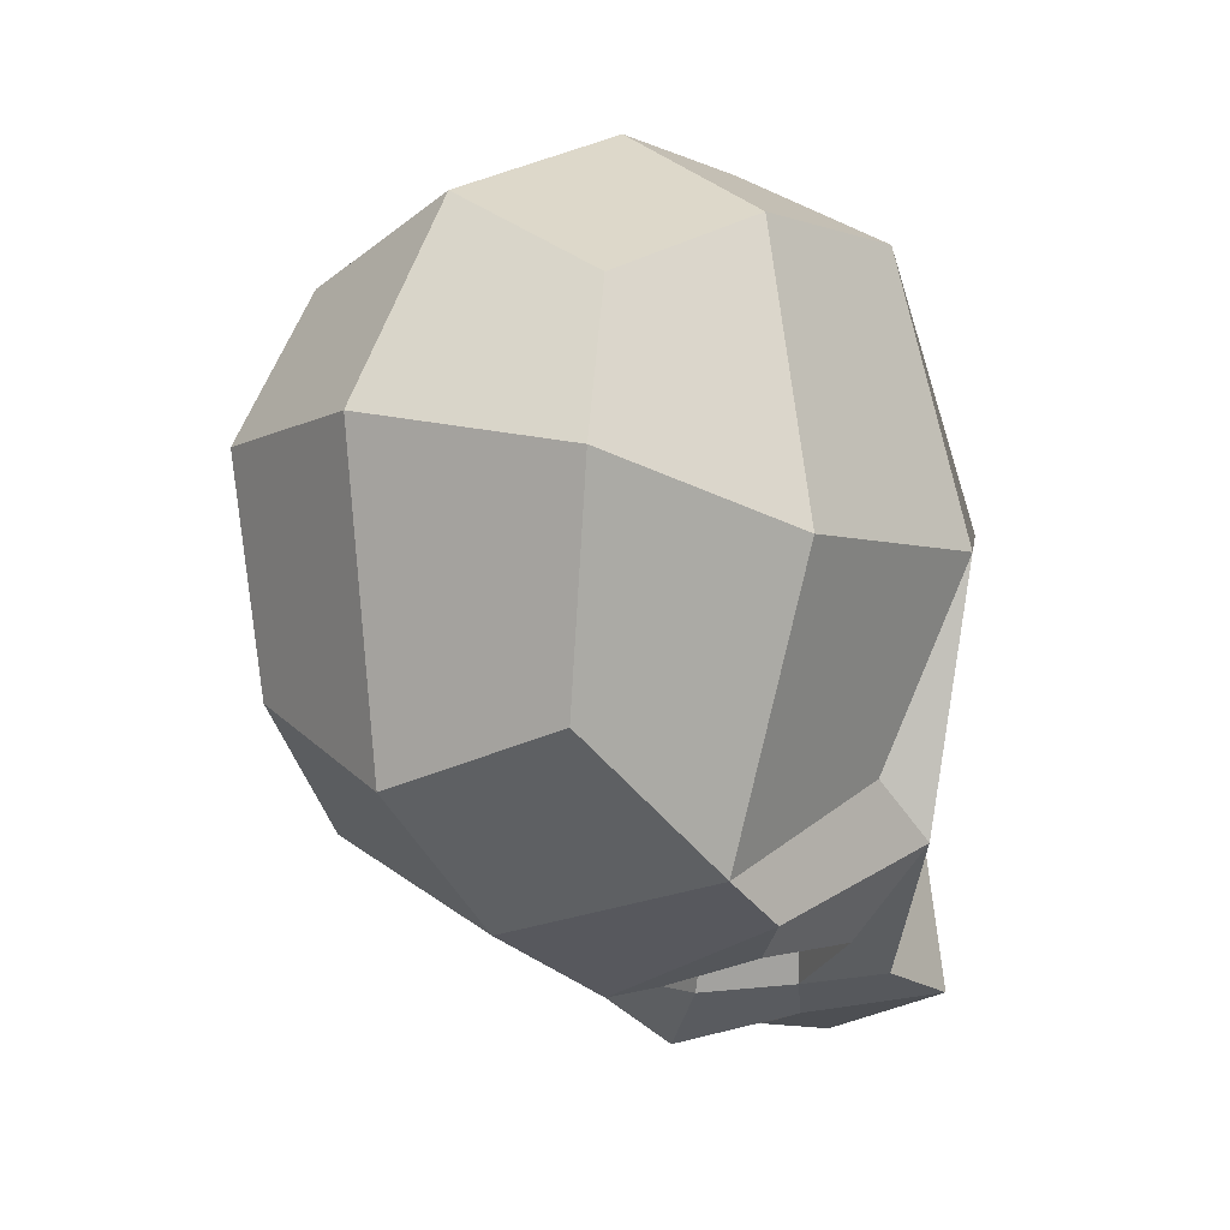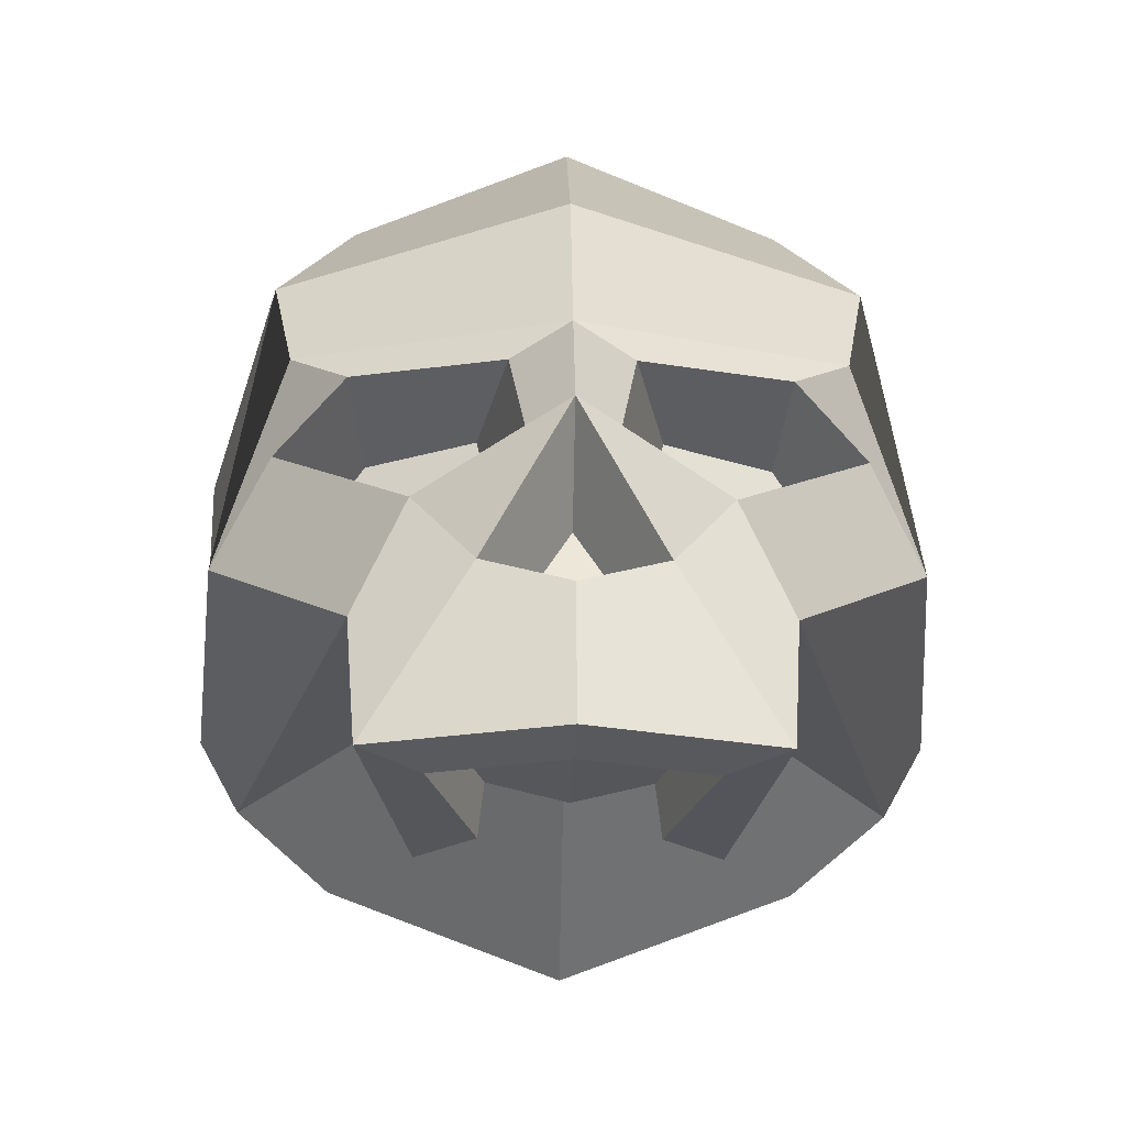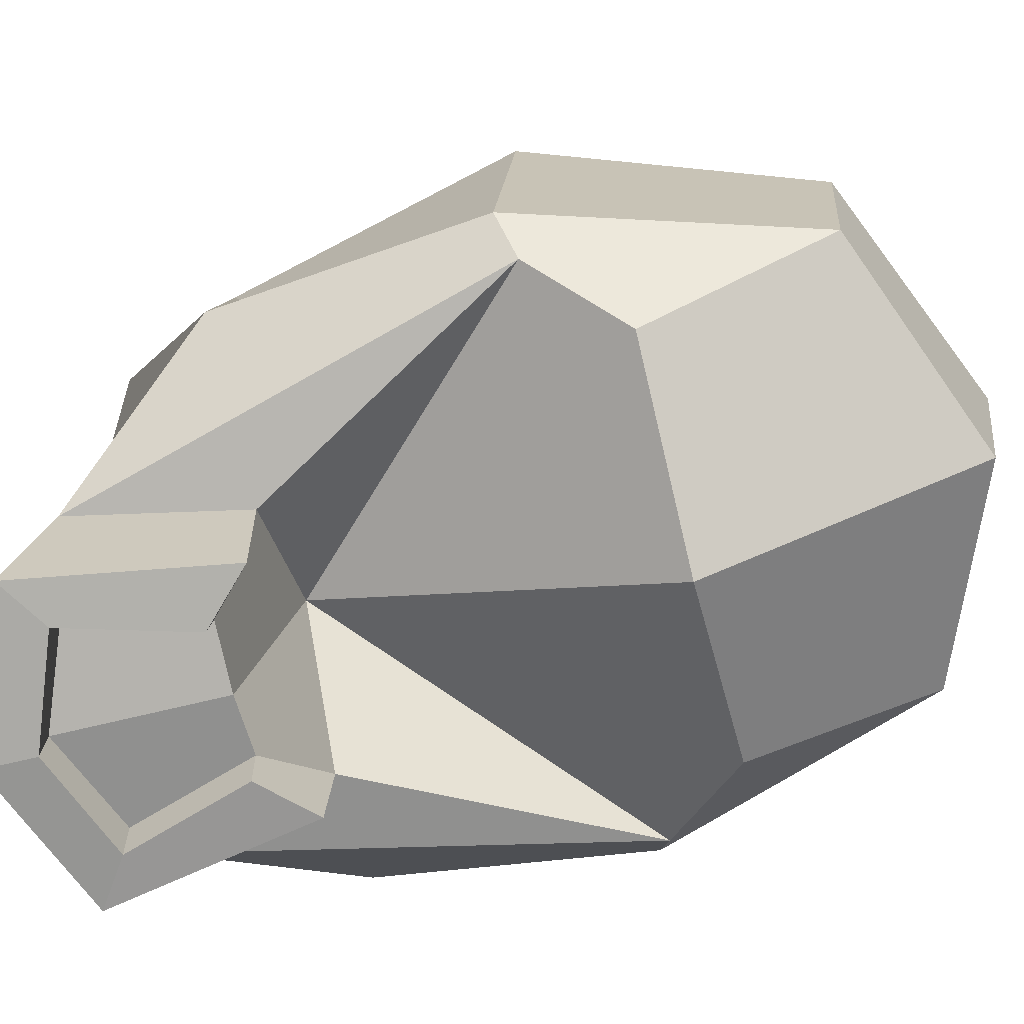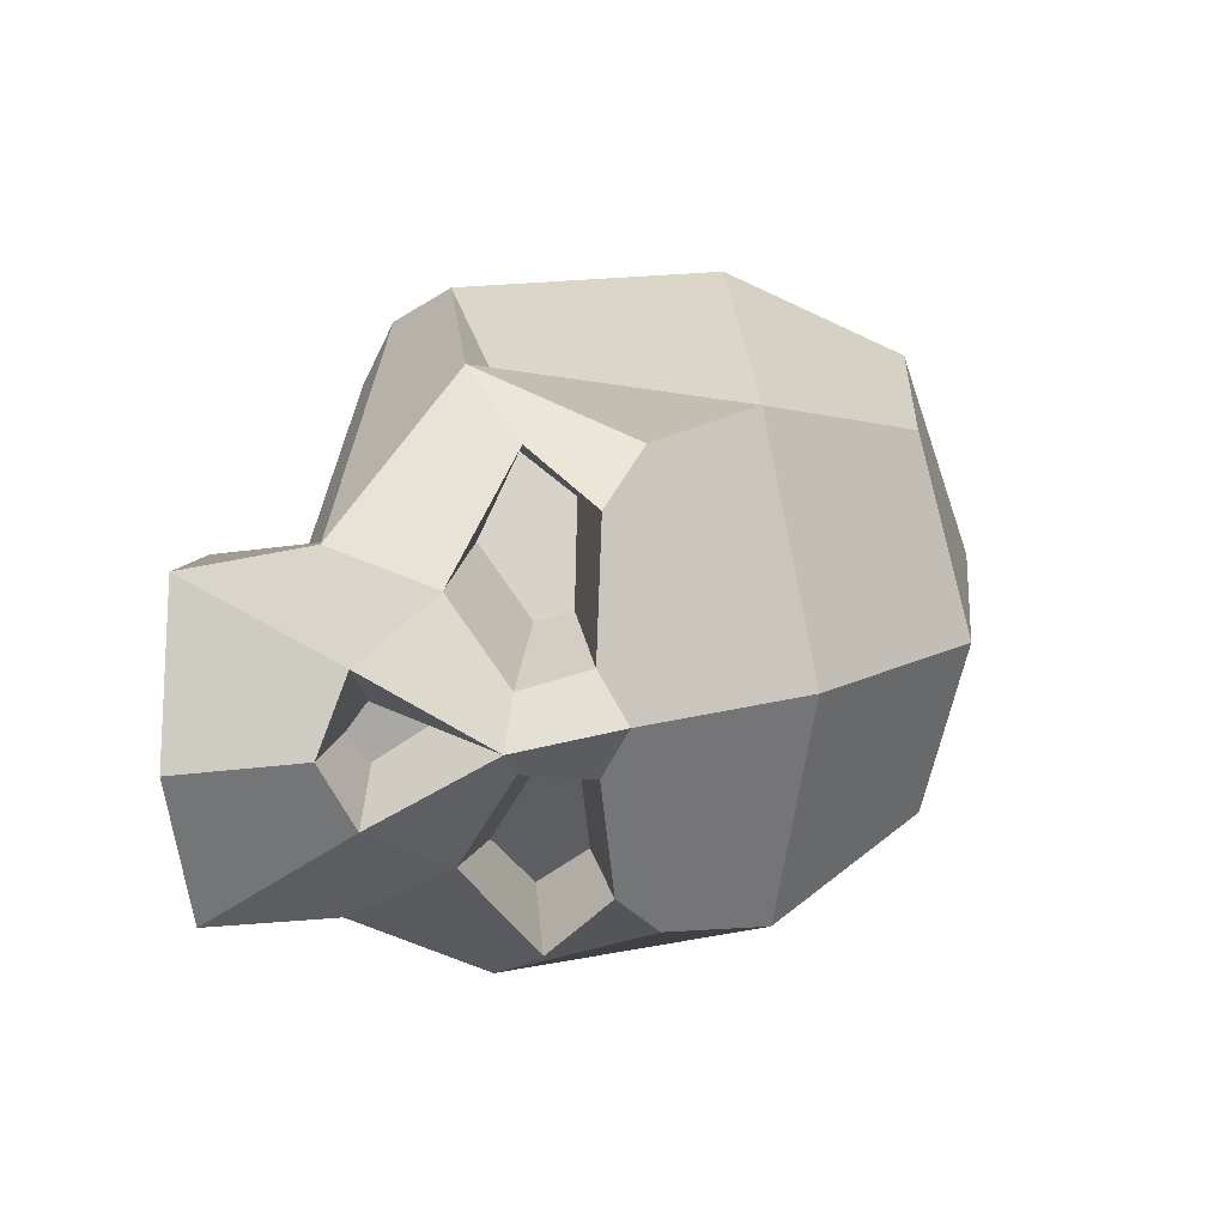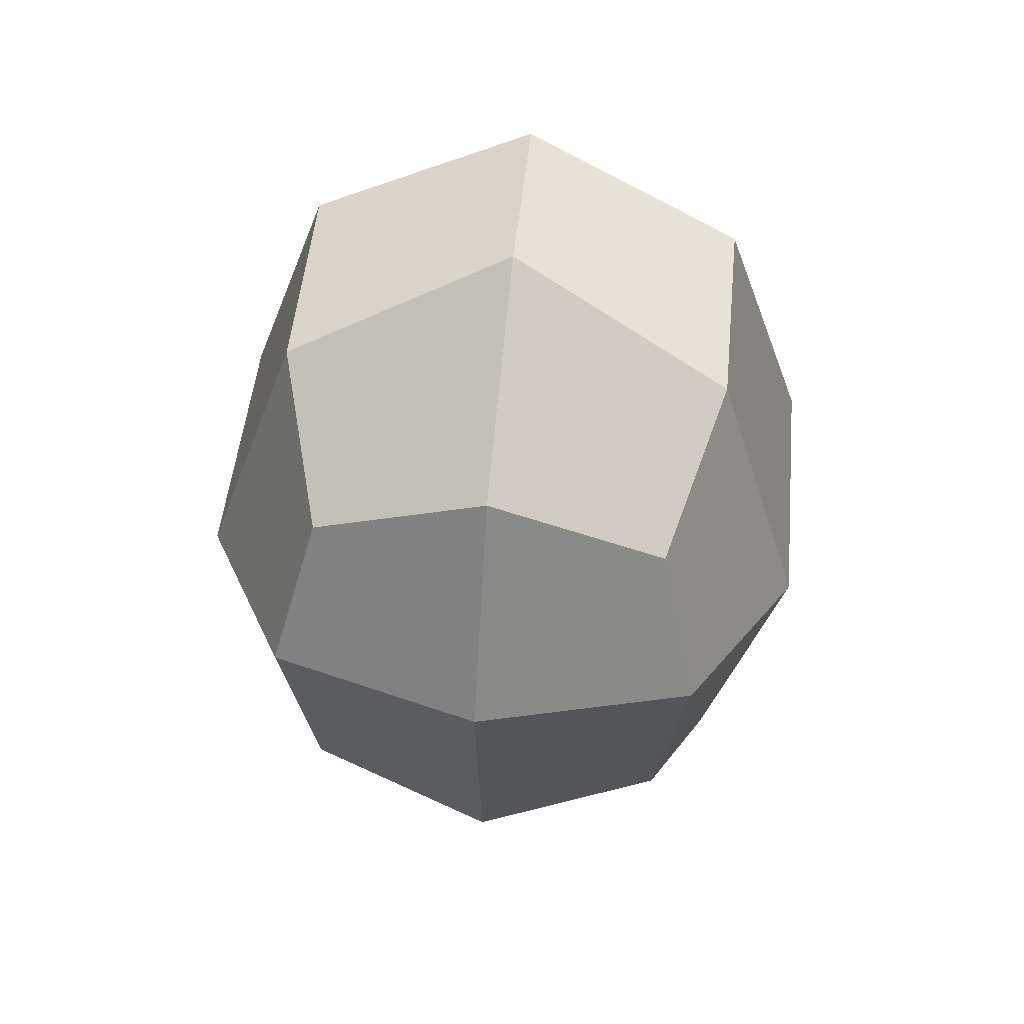
<metadata>
{"format":"obj","ext":"obj","renderer":"f3d","projection":"perspective","resolution":1024,"background":"white","views":[{"elev":3.0,"azim":-140.7,"up":"+Z"},{"elev":-27.6,"azim":178.8,"up":"+Y"},{"elev":-72.9,"azim":-75.6,"up":"+Y"},{"elev":-74.9,"azim":91.8,"up":"+Z"},{"elev":58.3,"azim":-174.1,"up":"+Z"}]}
</metadata>
<code>
g skull-human
v 0.0688 0.1223 -0.08371
v 0.1024 0.1404 -0.05143
v 0.08258 0.1665 -0.062
v 0.03711 0.164 -0.08765
v 0.03251 0.1458 -0.08634
v 1.507e-08 0.1024 -0.1279
v -0.01363 0.0765 -0.1367
v 1.587e-08 0.06585 -0.137
v 0.01363 0.0765 -0.1367
v 0.03251 0.1458 -0.08634
v 0.01826 0.1385 -0.1453
v 0.06126 0.1106 -0.1398
v 0.0688 0.1223 -0.08371
v 0.03711 0.164 -0.08765
v 0.0247 0.1733 -0.136
v 0.01826 0.1385 -0.1453
v 0.03251 0.1458 -0.08634
v 0.01363 0.0765 -0.1367
v 0.03558 0.07241 -0.1635
v 1.912e-08 0.1347 -0.1742
v 1.507e-08 0.1024 -0.1279
v 1.587e-08 0.06585 -0.137
v 1.929e-08 0.05724 -0.1761
v 0.03558 0.07241 -0.1635
v 0.01363 0.0765 -0.1367
v 0.0688 0.1223 -0.08371
v 0.06126 0.1106 -0.1398
v 0.1161 0.145 -0.1082
v 0.1024 0.1404 -0.05143
v 0.1024 0.1404 -0.05143
v 0.1161 0.145 -0.1082
v 0.08757 0.1777 -0.1143
v 0.08258 0.1665 -0.062
v 0.08258 0.1665 -0.062
v 0.08757 0.1777 -0.1143
v 0.0247 0.1733 -0.136
v 0.03711 0.164 -0.08765
v -0.0688 0.1223 -0.08371
v -0.03251 0.1458 -0.08634
v -0.03711 0.164 -0.08765
v -0.08258 0.1665 -0.062
v -0.1024 0.1404 -0.05143
v -0.03251 0.1458 -0.08634
v -0.0688 0.1223 -0.08371
v -0.06126 0.1106 -0.1398
v -0.01826 0.1385 -0.1453
v -0.03711 0.164 -0.08765
v -0.03251 0.1458 -0.08634
v -0.01826 0.1385 -0.1453
v -0.0247 0.1733 -0.136
v -0.01363 0.0765 -0.1367
v 1.507e-08 0.1024 -0.1279
v 1.912e-08 0.1347 -0.1742
v -0.03558 0.07241 -0.1635
v 1.587e-08 0.06585 -0.137
v -0.01363 0.0765 -0.1367
v -0.03558 0.07241 -0.1635
v 1.929e-08 0.05724 -0.1761
v -0.0688 0.1223 -0.08371
v -0.1024 0.1404 -0.05143
v -0.1161 0.145 -0.1082
v -0.06126 0.1106 -0.1398
v -0.1024 0.1404 -0.05143
v -0.08258 0.1665 -0.062
v -0.08757 0.1777 -0.1143
v -0.1161 0.145 -0.1082
v -0.08258 0.1665 -0.062
v -0.03711 0.164 -0.08765
v -0.0247 0.1733 -0.136
v -0.08757 0.1777 -0.1143
v 0.1574 0.106 0.07642
v 0.1237 0.1337 -0.03083
v 0.1432 0.1196 -0.06109
v 0.08276 0.06082 -0.139
v 0.06429 0.06082 -0.05413
v 0.1405 0.07645 0.08349
v 0.06429 0.06082 -0.05413
v 8.626e-09 0.1198 -0.05413
v 0.1405 0.07645 0.08349
v -0.1574 0.106 0.07642
v -0.1432 0.1196 -0.06109
v -0.1237 0.1337 -0.03083
v -0.08276 0.06082 -0.139
v -0.1405 0.07645 0.08349
v -0.06429 0.06082 -0.05413
v -0.06429 0.06082 -0.05413
v -0.1405 0.07645 0.08349
v 8.626e-09 0.1198 -0.05413
v 0.0247 0.1733 -0.136
v 1.636e-08 0.1872 -0.1426
v 1.912e-08 0.1347 -0.1742
v 0.01826 0.1385 -0.1453
v 0.08757 0.1777 -0.1143
v 0.112 0.1977 -0.09403
v 1.636e-08 0.1872 -0.1426
v 0.0247 0.1733 -0.136
v 0.112 0.1977 -0.09403
v 0.08757 0.1777 -0.1143
v 0.1161 0.145 -0.1082
v 0.1432 0.1196 -0.06109
v 0.1432 0.1196 -0.06109
v 0.1161 0.145 -0.1082
v 0.06126 0.1106 -0.1398
v 0.08276 0.06082 -0.139
v 1.272e-08 0.2697 -0.101
v 1.636e-08 0.1872 -0.1426
v 0.112 0.1977 -0.09403
v 0.1218 0.2487 -0.06628
v -6.927e-09 0.01511 0.1238
v -1.932e-08 0.08278 0.2656
v 0.1116 0.107 0.2226
v 0.1027 0.05592 0.1253
v 0.094 0.3248 0.005769
v 6.265e-09 0.3455 -0.02712
v 1.272e-08 0.2697 -0.101
v 0.1218 0.2487 -0.06628
v 0.1116 0.107 0.2226
v -1.932e-08 0.08278 0.2656
v -2.038e-08 0.174 0.2777
v 0.1124 0.2104 0.2307
v -8.409e-09 0.3647 0.1407
v 0.1087 0.3308 0.1256
v 0.08849 0.2947 0.2002
v -1.714e-08 0.2978 0.2406
v -1.714e-08 0.2978 0.2406
v 0.08849 0.2947 0.2002
v 0.1124 0.2104 0.2307
v -2.038e-08 0.174 0.2777
v 0.1087 0.3308 0.1256
v 0.1596 0.2385 0.08737
v 0.1124 0.2104 0.2307
v 0.08849 0.2947 0.2002
v 0.08276 0.06082 -0.139
v 0.1405 0.07645 0.08349
v 0.1574 0.106 0.07642
v 0.1432 0.1196 -0.06109
v 0.1237 0.1337 -0.03083
v 0.1574 0.106 0.07642
v 0.1596 0.2385 0.08737
v 0.1218 0.2487 -0.06628
v 0.1432 0.1196 -0.06109
v 0.1237 0.1337 -0.03083
v 0.1218 0.2487 -0.06628
v 0.112 0.1977 -0.09403
v 0.1116 0.107 0.2226
v 0.1574 0.106 0.07642
v 0.1405 0.07645 0.08349
v 0.1027 0.05592 0.1253
v 0.1405 0.07645 0.08349
v 8.626e-09 0.1198 -0.05413
v -6.927e-09 0.01511 0.1238
v 0.1027 0.05592 0.1253
v 0.094 0.3248 0.005769
v 0.1218 0.2487 -0.06628
v 0.1596 0.2385 0.08737
v 0.1087 0.3308 0.1256
v 6.265e-09 0.3455 -0.02712
v 0.094 0.3248 0.005769
v 0.1087 0.3308 0.1256
v -8.409e-09 0.3647 0.1407
v 0.1124 0.2104 0.2307
v 0.1596 0.2385 0.08737
v 0.1574 0.106 0.07642
v 0.1116 0.107 0.2226
v 2.038e-08 -0.004133 -0.1886
v 0.07787 0.0007395 -0.1584
v 0.03558 0.07241 -0.1635
v 1.929e-08 0.05724 -0.1761
v 1.912e-08 0.1347 -0.1742
v 0.03558 0.07241 -0.1635
v 0.06126 0.1106 -0.1398
v 0.01826 0.1385 -0.1453
v 0.08276 0.06082 -0.139
v 0.06126 0.1106 -0.1398
v 0.03558 0.07241 -0.1635
v 0.07787 0.0007395 -0.1584
v 0.07787 0.0007395 -0.1584
v 0.05941 0.0007395 -0.05413
v 0.06429 0.06082 -0.05413
v 0.08276 0.06082 -0.139
v 1.806e-08 -0.005421 -0.1621
v 1.802e-08 0.01747 -0.1616
v 0.0508 0.02047 -0.141
v 0.05329 -0.002424 -0.1415
v 1.802e-08 0.01747 -0.1616
v 1.075e-08 0.01343 -0.07843
v 0.03221 0.0216 -0.07842
v 0.0508 0.02047 -0.141
v 0.05329 -0.002424 -0.1415
v 0.07787 0.0007395 -0.1584
v 2.038e-08 -0.004133 -0.1886
v 1.806e-08 -0.005421 -0.1621
v 0.05941 0.0007395 -0.05413
v 0.0347 -0.001296 -0.07887
v 0.03221 0.0216 -0.07842
v 0.06429 0.06082 -0.05413
v 0.0347 -0.001296 -0.07887
v 0.05941 0.0007395 -0.05413
v 0.07787 0.0007395 -0.1584
v 0.05329 -0.002424 -0.1415
v 0.05329 -0.002424 -0.1415
v 0.0508 0.02047 -0.141
v 0.03221 0.0216 -0.07842
v 0.0347 -0.001296 -0.07887
v 8.626e-09 0.1198 -0.05413
v 0.06429 0.06082 -0.05413
v 0.03221 0.0216 -0.07842
v 1.075e-08 0.01343 -0.07843
v -0.0247 0.1733 -0.136
v -0.01826 0.1385 -0.1453
v 1.912e-08 0.1347 -0.1742
v 1.636e-08 0.1872 -0.1426
v -0.08757 0.1777 -0.1143
v -0.0247 0.1733 -0.136
v 1.636e-08 0.1872 -0.1426
v -0.112 0.1977 -0.09403
v -0.112 0.1977 -0.09403
v -0.1432 0.1196 -0.06109
v -0.1161 0.145 -0.1082
v -0.08757 0.1777 -0.1143
v -0.1432 0.1196 -0.06109
v -0.08276 0.06082 -0.139
v -0.06126 0.1106 -0.1398
v -0.1161 0.145 -0.1082
v 1.272e-08 0.2697 -0.101
v -0.1218 0.2487 -0.06628
v -0.112 0.1977 -0.09403
v 1.636e-08 0.1872 -0.1426
v -6.927e-09 0.01511 0.1238
v -0.1027 0.05592 0.1253
v -0.1116 0.107 0.2226
v -1.932e-08 0.08278 0.2656
v -0.094 0.3248 0.005769
v -0.1218 0.2487 -0.06628
v 1.272e-08 0.2697 -0.101
v 6.265e-09 0.3455 -0.02712
v -0.1116 0.107 0.2226
v -0.1124 0.2104 0.2307
v -2.038e-08 0.174 0.2777
v -1.932e-08 0.08278 0.2656
v -8.409e-09 0.3647 0.1407
v -1.714e-08 0.2978 0.2406
v -0.08849 0.2947 0.2002
v -0.1087 0.3308 0.1256
v -1.714e-08 0.2978 0.2406
v -2.038e-08 0.174 0.2777
v -0.1124 0.2104 0.2307
v -0.08849 0.2947 0.2002
v -0.1087 0.3308 0.1256
v -0.08849 0.2947 0.2002
v -0.1124 0.2104 0.2307
v -0.1596 0.2385 0.08737
v -0.08276 0.06082 -0.139
v -0.1432 0.1196 -0.06109
v -0.1574 0.106 0.07642
v -0.1405 0.07645 0.08349
v -0.1237 0.1337 -0.03083
v -0.1218 0.2487 -0.06628
v -0.1596 0.2385 0.08737
v -0.1574 0.106 0.07642
v -0.1432 0.1196 -0.06109
v -0.112 0.1977 -0.09403
v -0.1218 0.2487 -0.06628
v -0.1237 0.1337 -0.03083
v -0.1116 0.107 0.2226
v -0.1027 0.05592 0.1253
v -0.1405 0.07645 0.08349
v -0.1574 0.106 0.07642
v -0.1405 0.07645 0.08349
v -0.1027 0.05592 0.1253
v -6.927e-09 0.01511 0.1238
v 8.626e-09 0.1198 -0.05413
v -0.094 0.3248 0.005769
v -0.1087 0.3308 0.1256
v -0.1596 0.2385 0.08737
v -0.1218 0.2487 -0.06628
v 6.265e-09 0.3455 -0.02712
v -8.409e-09 0.3647 0.1407
v -0.1087 0.3308 0.1256
v -0.094 0.3248 0.005769
v -0.1124 0.2104 0.2307
v -0.1116 0.107 0.2226
v -0.1574 0.106 0.07642
v -0.1596 0.2385 0.08737
v 2.038e-08 -0.004133 -0.1886
v 1.929e-08 0.05724 -0.1761
v -0.03558 0.07241 -0.1635
v -0.07787 0.0007395 -0.1584
v 1.912e-08 0.1347 -0.1742
v -0.01826 0.1385 -0.1453
v -0.06126 0.1106 -0.1398
v -0.03558 0.07241 -0.1635
v -0.08276 0.06082 -0.139
v -0.07787 0.0007395 -0.1584
v -0.03558 0.07241 -0.1635
v -0.06126 0.1106 -0.1398
v -0.07787 0.0007395 -0.1584
v -0.08276 0.06082 -0.139
v -0.06429 0.06082 -0.05413
v -0.05941 0.0007395 -0.05413
v 1.806e-08 -0.005421 -0.1621
v -0.05329 -0.002424 -0.1415
v -0.0508 0.02047 -0.141
v 1.802e-08 0.01747 -0.1616
v 1.802e-08 0.01747 -0.1616
v -0.0508 0.02047 -0.141
v -0.03221 0.0216 -0.07842
v 1.075e-08 0.01343 -0.07843
v -0.05329 -0.002424 -0.1415
v 1.806e-08 -0.005421 -0.1621
v 2.038e-08 -0.004133 -0.1886
v -0.07787 0.0007395 -0.1584
v -0.05941 0.0007395 -0.05413
v -0.06429 0.06082 -0.05413
v -0.03221 0.0216 -0.07842
v -0.0347 -0.001296 -0.07887
v -0.0347 -0.001296 -0.07887
v -0.05329 -0.002424 -0.1415
v -0.07787 0.0007395 -0.1584
v -0.05941 0.0007395 -0.05413
v -0.05329 -0.002424 -0.1415
v -0.0347 -0.001296 -0.07887
v -0.03221 0.0216 -0.07842
v -0.0508 0.02047 -0.141
v 8.626e-09 0.1198 -0.05413
v 1.075e-08 0.01343 -0.07843
v -0.03221 0.0216 -0.07842
v -0.06429 0.06082 -0.05413
g skull-human_0
f 3 2 1
f 1 4 3
f 1 5 4
f 8 7 6
f 9 8 6
f 12 11 10
f 13 12 10
f 16 15 14
f 17 16 14
f 20 19 18
f 21 20 18
f 24 23 22
f 25 24 22
f 28 27 26
f 29 28 26
f 32 31 30
f 33 32 30
f 36 35 34
f 37 36 34
f 40 39 38
f 38 41 40
f 38 42 41
f 45 44 43
f 46 45 43
f 49 48 47
f 50 49 47
f 53 52 51
f 54 53 51
f 57 56 55
f 58 57 55
f 61 60 59
f 62 61 59
f 65 64 63
f 66 65 63
f 69 68 67
f 70 69 67
g skull-human_1
f 73 72 71
f 76 75 74
f 79 78 77
f 82 81 80
f 85 84 83
f 88 87 86
f 91 90 89
f 92 91 89
f 95 94 93
f 96 95 93
f 99 98 97
f 100 99 97
f 103 102 101
f 104 103 101
f 107 106 105
f 108 107 105
f 111 110 109
f 112 111 109
f 115 114 113
f 116 115 113
f 119 118 117
f 120 119 117
f 123 122 121
f 124 123 121
f 127 126 125
f 128 127 125
f 131 130 129
f 132 131 129
f 135 134 133
f 136 135 133
f 139 138 137
f 140 139 137
f 143 142 141
f 144 143 141
f 147 146 145
f 148 147 145
f 151 150 149
f 152 151 149
f 155 154 153
f 156 155 153
f 159 158 157
f 160 159 157
f 163 162 161
f 164 163 161
f 167 166 165
f 168 167 165
f 171 170 169
f 172 171 169
f 175 174 173
f 176 175 173
f 179 178 177
f 180 179 177
f 183 182 181
f 184 183 181
f 187 186 185
f 188 187 185
f 191 190 189
f 192 191 189
f 195 194 193
f 196 195 193
f 199 198 197
f 200 199 197
f 203 202 201
f 204 203 201
f 207 206 205
f 208 207 205
f 211 210 209
f 212 211 209
f 215 214 213
f 216 215 213
f 219 218 217
f 220 219 217
f 223 222 221
f 224 223 221
f 227 226 225
f 228 227 225
f 231 230 229
f 232 231 229
f 235 234 233
f 236 235 233
f 239 238 237
f 240 239 237
f 243 242 241
f 244 243 241
f 247 246 245
f 248 247 245
f 251 250 249
f 252 251 249
f 255 254 253
f 256 255 253
f 259 258 257
f 260 259 257
f 263 262 261
f 264 263 261
f 267 266 265
f 268 267 265
f 271 270 269
f 272 271 269
f 275 274 273
f 276 275 273
f 279 278 277
f 280 279 277
f 283 282 281
f 284 283 281
f 287 286 285
f 288 287 285
f 291 290 289
f 292 291 289
f 295 294 293
f 296 295 293
f 299 298 297
f 300 299 297
f 303 302 301
f 304 303 301
f 307 306 305
f 308 307 305
f 311 310 309
f 312 311 309
f 315 314 313
f 316 315 313
f 319 318 317
f 320 319 317
f 323 322 321
f 324 323 321
f 327 326 325
f 328 327 325

</code>
